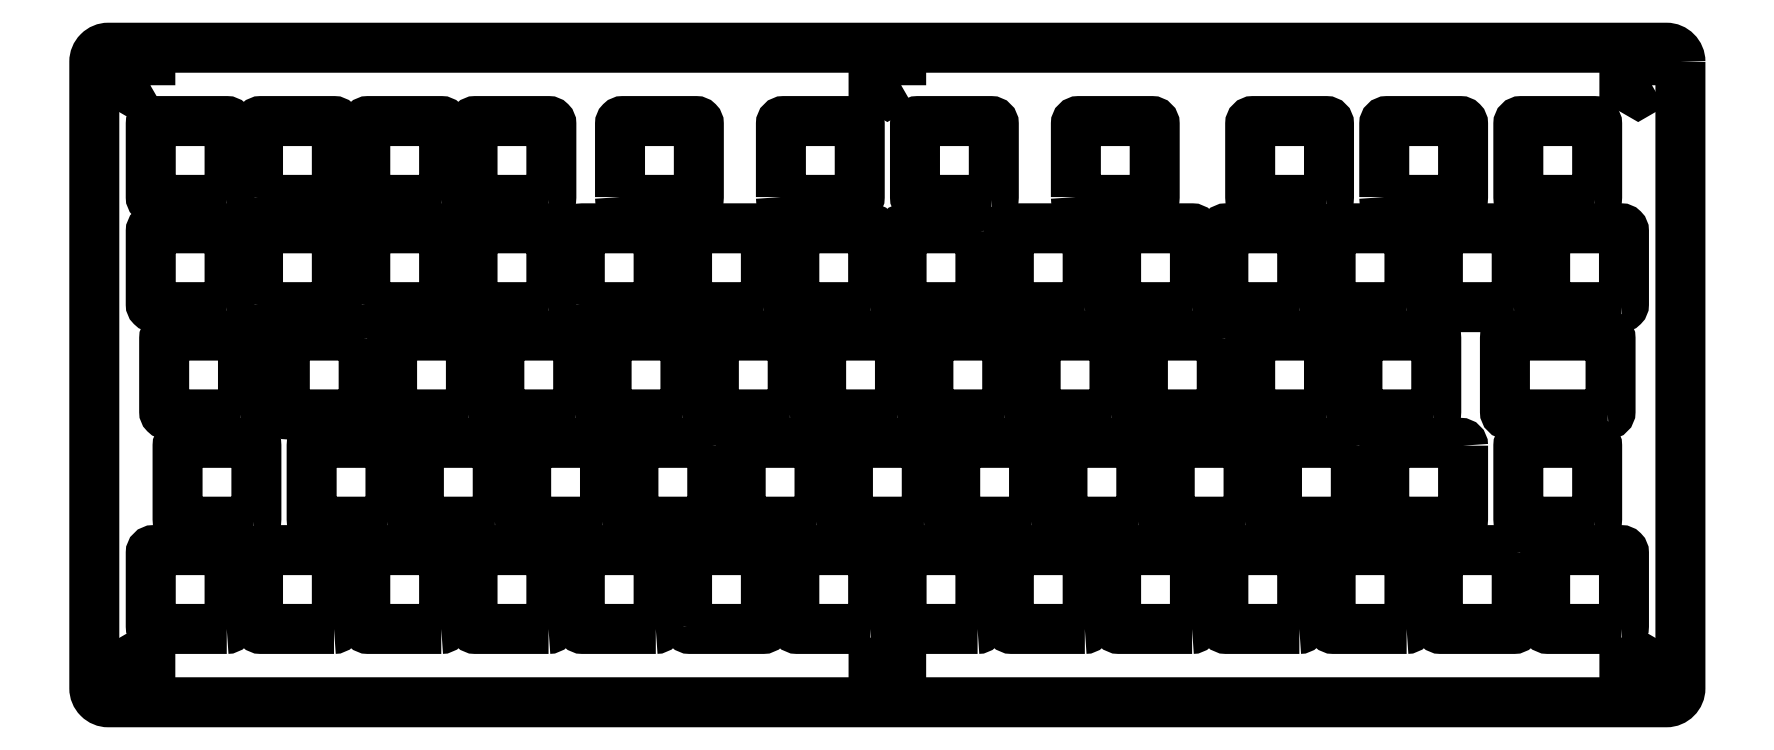
<metadata>
{"format":"dxf","ext":"dxf","renderer":"ezdxf+matplotlib","layout":"modelspace","background":"white","min_lineweight":24,"dpi":150}
</metadata>
<code>
0
SECTION
2
ENTITIES
0
LWPOLYLINE
8
0
90
8
70
1
43
0
10
7.5
20
103.3
42
0.4142
10
5
20
105.8
10
-271.7
20
105.8
42
0.4142
10
-274.2
20
103.3
10
-274.2
20
-8
42
0.4142
10
-271.7
20
-10.5
10
5
20
-10.5
42
0.4142
10
7.5
20
-8
0
LWPOLYLINE
8
0
90
8
70
1
43
0
10
-5.406
20
40.62
10
-23.17
20
40.62
42
-0.4142
10
-23.67
20
41.12
10
-23.67
20
54.13
42
-0.4142
10
-23.17
20
54.62
10
-5.406
20
54.62
42
-0.4142
10
-4.906
20
54.13
10
-4.906
20
41.12
42
-0.4142
0
LWPOLYLINE
8
0
90
6
70
1
43
0
10
-264.2
20
-6.665
10
-266.7
20
-8.079
10
-269.1
20
-6.665
10
-269.1
20
-3.835
10
-266.7
20
-2.421
10
-264.2
20
-3.835
0
LWPOLYLINE
8
0
90
6
70
1
43
0
10
2.45
20
99.09
10
3.941e-14
20
97.67
10
-2.45
20
99.09
10
-2.45
20
101.9
10
3.275e-14
20
103.3
10
2.45
20
101.9
0
LWPOLYLINE
8
0
90
6
70
1
43
0
10
-130.9
20
-6.665
10
-133.4
20
-8.079
10
-135.8
20
-6.665
10
-135.8
20
-3.835
10
-133.4
20
-2.421
10
-130.9
20
-3.835
0
LWPOLYLINE
8
0
90
6
70
1
43
0
10
-264.2
20
99.09
10
-266.7
20
97.67
10
-269.1
20
99.09
10
-269.1
20
101.9
10
-266.7
20
103.3
10
-264.2
20
101.9
0
LWPOLYLINE
8
0
90
6
70
1
43
0
10
-130.9
20
99.09
10
-133.3
20
97.67
10
-135.8
20
99.09
10
-135.8
20
101.9
10
-133.3
20
103.3
10
-130.9
20
101.9
0
LWPOLYLINE
8
0
90
6
70
1
43
0
10
2.45
20
-6.665
10
1.943e-15
20
-8.079
10
-2.45
20
-6.665
10
-2.45
20
-3.835
10
-8.327e-16
20
-2.421
10
2.45
20
-3.835
0
LWPOLYLINE
8
0
90
8
70
1
43
0
10
-155.4
20
59.68
42
0.4142
10
-154.9
20
60.17
10
-154.9
20
73.17
42
0.4142
10
-155.4
20
73.68
10
-168.4
20
73.67
42
0.4142
10
-168.9
20
73.17
10
-168.9
20
60.17
42
0.4142
10
-168.4
20
59.68
0
LWPOLYLINE
8
0
90
8
70
1
43
0
10
-250.7
20
59.68
42
0.4142
10
-250.2
20
60.17
10
-250.2
20
73.17
42
0.4142
10
-250.7
20
73.67
10
-263.7
20
73.67
42
0.4142
10
-264.2
20
73.17
10
-264.2
20
60.17
42
0.4142
10
-263.7
20
59.68
0
LWPOLYLINE
8
0
90
8
70
1
43
0
10
-188
20
60.17
42
0.4142
10
-187.5
20
59.67
10
-174.5
20
59.68
42
0.4142
10
-174
20
60.17
10
-174
20
73.17
42
0.4142
10
-174.5
20
73.68
10
-187.5
20
73.67
42
0.4142
10
-188
20
73.17
0
LWPOLYLINE
8
0
90
8
70
1
43
0
10
-45.1
20
79.22
42
0.4142
10
-44.6
20
78.72
10
-31.6
20
78.72
42
0.4142
10
-31.1
20
79.22
10
-31.1
20
92.22
42
0.4142
10
-31.6
20
92.73
10
-44.6
20
92.73
42
0.4142
10
-45.1
20
92.22
0
LWPOLYLINE
8
0
90
8
70
1
43
0
10
-193.5
20
2.525
42
0.4142
10
-193
20
3.025
10
-193
20
16.02
42
0.4142
10
-193.5
20
16.53
10
-206.5
20
16.53
42
0.4142
10
-207
20
16.02
10
-207
20
3.025
42
0.4142
10
-206.5
20
2.525
0
LWPOLYLINE
8
0
90
8
70
1
43
0
10
-114.9
20
78.72
42
0.4142
10
-114.4
20
79.22
10
-114.4
20
92.22
42
0.4142
10
-114.9
20
92.73
10
-127.9
20
92.73
42
0.4142
10
-128.4
20
92.22
10
-128.4
20
79.22
42
0.4142
10
-127.9
20
78.72
0
LWPOLYLINE
8
0
90
8
70
1
43
0
10
-180.8
20
79.22
42
0.4142
10
-180.3
20
78.72
10
-167.3
20
78.72
42
0.4142
10
-166.8
20
79.22
10
-166.8
20
92.22
42
0.4142
10
-167.3
20
92.73
10
-180.3
20
92.73
42
0.4142
10
-180.8
20
92.22
0
LWPOLYLINE
8
0
90
8
70
1
43
0
10
-193.5
20
78.72
42
0.4142
10
-193
20
79.22
10
-193
20
92.22
42
0.4142
10
-193.5
20
92.73
10
-206.5
20
92.73
42
0.4142
10
-207
20
92.22
10
-207
20
79.22
42
0.4142
10
-206.5
20
78.72
0
LWPOLYLINE
8
0
90
8
70
1
43
0
10
-226.1
20
60.17
42
0.4142
10
-225.6
20
59.67
10
-212.6
20
59.68
42
0.4142
10
-212.1
20
60.17
10
-212.1
20
73.17
42
0.4142
10
-212.6
20
73.67
10
-225.6
20
73.67
42
0.4142
10
-226.1
20
73.17
0
LWPOLYLINE
8
0
90
8
70
1
43
0
10
-99.87
20
79.22
42
0.4142
10
-99.37
20
78.72
10
-86.37
20
78.72
42
0.4142
10
-85.87
20
79.22
10
-85.87
20
92.22
42
0.4142
10
-86.37
20
92.73
10
-99.37
20
92.73
42
0.4142
10
-99.87
20
92.22
0
LWPOLYLINE
8
0
90
8
70
1
43
0
10
-245.1
20
79.22
42
0.4142
10
-244.6
20
78.72
10
-231.6
20
78.72
42
0.4142
10
-231.1
20
79.22
10
-231.1
20
92.22
42
0.4142
10
-231.6
20
92.73
10
-244.6
20
92.73
42
0.4142
10
-245.1
20
92.22
0
LWPOLYLINE
8
0
90
8
70
1
43
0
10
-193.5
20
59.68
42
0.4142
10
-193
20
60.17
10
-193
20
73.17
42
0.4142
10
-193.5
20
73.68
10
-206.5
20
73.67
42
0.4142
10
-207
20
73.17
10
-207
20
60.17
42
0.4142
10
-206.5
20
59.67
0
LWPOLYLINE
8
0
90
8
70
1
43
0
10
-245.1
20
60.17
42
0.4142
10
-244.6
20
59.67
10
-231.6
20
59.68
42
0.4142
10
-231.1
20
60.17
10
-231.1
20
73.17
42
0.4142
10
-231.6
20
73.68
10
-244.6
20
73.67
42
0.4142
10
-245.1
20
73.17
0
LWPOLYLINE
8
0
90
8
70
1
43
0
10
-7.788
20
78.72
42
0.4142
10
-7.287
20
79.22
10
-7.287
20
92.22
42
0.4142
10
-7.788
20
92.73
10
-20.79
20
92.73
42
0.4142
10
-21.29
20
92.22
10
-21.29
20
79.22
42
0.4142
10
-20.79
20
78.72
0
LWPOLYLINE
8
0
90
8
70
1
43
0
10
-55.41
20
78.72
42
0.4142
10
-54.91
20
79.22
10
-54.91
20
92.22
42
0.4142
10
-55.41
20
92.73
10
-68.41
20
92.73
42
0.4142
10
-68.91
20
92.22
10
-68.91
20
79.22
42
0.4142
10
-68.41
20
78.72
0
LWPOLYLINE
8
0
90
8
70
1
43
0
10
-250.7
20
78.72
42
0.4142
10
-250.2
20
79.22
10
-250.2
20
92.22
42
0.4142
10
-250.7
20
92.73
10
-263.7
20
92.73
42
0.4142
10
-264.2
20
92.22
10
-264.2
20
79.22
42
0.4142
10
-263.7
20
78.72
0
LWPOLYLINE
8
0
90
8
70
1
43
0
10
-184
20
21.58
42
0.4142
10
-183.5
20
22.07
10
-183.5
20
35.08
42
0.4142
10
-184
20
35.58
10
-197
20
35.58
42
0.4142
10
-197.5
20
35.08
10
-197.5
20
22.07
42
0.4142
10
-197
20
21.57
0
LWPOLYLINE
8
0
90
8
70
1
43
0
10
-164.4
20
35.08
10
-164.4
20
22.07
42
-0.4142
10
-165
20
21.58
10
-177.9
20
21.57
42
-0.4142
10
-178.4
20
22.07
10
-178.5
20
35.08
42
-0.4142
10
-177.9
20
35.58
10
-165
20
35.58
42
-0.4142
0
LWPOLYLINE
8
0
90
8
70
1
43
0
10
-107.8
20
21.58
42
0.4142
10
-107.3
20
22.07
10
-107.3
20
35.08
42
0.4142
10
-107.8
20
35.58
10
-120.8
20
35.58
42
0.4142
10
-121.3
20
35.08
10
-121.3
20
22.07
42
0.4142
10
-120.8
20
21.57
0
LWPOLYLINE
8
0
90
8
70
1
43
0
10
-126.9
20
21.58
42
0.4142
10
-126.4
20
22.07
10
-126.3
20
35.08
42
0.4142
10
-126.9
20
35.58
10
-139.8
20
35.58
42
0.4142
10
-140.3
20
35.08
10
-140.3
20
22.07
42
0.4142
10
-139.8
20
21.57
0
LWPOLYLINE
8
0
90
8
70
1
43
0
10
-55.41
20
40.62
42
0.4142
10
-54.91
20
41.12
10
-54.91
20
54.13
42
0.4142
10
-55.41
20
54.62
10
-68.41
20
54.62
42
0.4142
10
-68.91
20
54.13
10
-68.91
20
41.12
42
0.4142
10
-68.41
20
40.62
0
LWPOLYLINE
8
0
90
8
70
1
43
0
10
-69.7
20
21.58
42
0.4142
10
-69.2
20
22.07
10
-69.2
20
35.08
42
0.4142
10
-69.7
20
35.58
10
-82.7
20
35.58
42
0.4142
10
-83.2
20
35.08
10
-83.2
20
22.07
42
0.4142
10
-82.7
20
21.58
0
LWPOLYLINE
8
0
90
8
70
1
43
0
10
-36.36
20
40.62
42
0.4142
10
-35.86
20
41.12
10
-35.86
20
54.13
42
0.4142
10
-36.36
20
54.62
10
-49.36
20
54.62
42
0.4142
10
-49.86
20
54.13
10
-49.86
20
41.12
42
0.4142
10
-49.36
20
40.62
0
LWPOLYLINE
8
0
90
8
70
1
43
0
10
-131.6
20
40.62
42
0.4142
10
-131.1
20
41.12
10
-131.1
20
54.13
42
0.4142
10
-131.6
20
54.62
10
-144.6
20
54.62
42
0.4142
10
-145.1
20
54.13
10
-145.1
20
41.12
42
0.4142
10
-144.6
20
40.62
0
LWPOLYLINE
8
0
90
8
70
1
43
0
10
-112.6
20
40.62
42
0.4142
10
-112.1
20
41.12
10
-112.1
20
54.13
42
0.4142
10
-112.6
20
54.62
10
-125.6
20
54.62
42
0.4142
10
-126.1
20
54.13
10
-126.1
20
41.12
42
0.4142
10
-125.6
20
40.62
0
LWPOLYLINE
8
0
90
8
70
1
43
0
10
-169.7
20
40.62
42
0.4142
10
-169.2
20
41.12
10
-169.2
20
54.13
42
0.4142
10
-169.7
20
54.63
10
-182.7
20
54.62
42
0.4142
10
-183.2
20
54.13
10
-183.2
20
41.12
42
0.4142
10
-182.7
20
40.62
0
LWPOLYLINE
8
0
90
8
70
1
43
0
10
-88.75
20
21.58
42
0.4142
10
-88.25
20
22.07
10
-88.25
20
35.08
42
0.4142
10
-88.75
20
35.58
10
-101.8
20
35.58
42
0.4142
10
-102.3
20
35.08
10
-102.3
20
22.07
42
0.4142
10
-101.8
20
21.57
0
LWPOLYLINE
8
0
90
8
70
1
43
0
10
-150.7
20
40.62
42
0.4142
10
-150.2
20
41.12
10
-150.2
20
54.13
42
0.4142
10
-150.7
20
54.63
10
-163.7
20
54.62
42
0.4142
10
-164.2
20
54.13
10
-164.2
20
41.12
42
0.4142
10
-163.7
20
40.62
0
LWPOLYLINE
8
0
90
8
70
1
43
0
10
-73.96
20
54.13
10
-73.96
20
41.12
42
-0.4142
10
-74.46
20
40.62
10
-87.46
20
40.62
42
-0.4142
10
-87.96
20
41.12
10
-87.96
20
54.13
42
-0.4142
10
-87.46
20
54.62
10
-74.46
20
54.63
42
-0.4142
0
LWPOLYLINE
8
0
90
8
70
1
43
0
10
-145.9
20
21.58
42
0.4142
10
-145.4
20
22.07
10
-145.4
20
35.08
42
0.4142
10
-145.9
20
35.58
10
-158.9
20
35.58
42
0.4142
10
-159.4
20
35.08
10
-159.4
20
22.07
42
0.4142
10
-158.9
20
21.57
0
LWPOLYLINE
8
0
90
8
70
1
43
0
10
-222.1
20
21.58
42
0.4142
10
-221.6
20
22.07
10
-221.6
20
35.08
42
0.4142
10
-222.1
20
35.58
10
-235.1
20
35.58
42
0.4142
10
-235.6
20
35.08
10
-235.6
20
22.07
42
0.4142
10
-235.1
20
21.58
0
LWPOLYLINE
8
0
90
8
70
1
43
0
10
-203.1
20
21.58
42
0.4142
10
-202.6
20
22.07
10
-202.6
20
35.08
42
0.4142
10
-203.1
20
35.58
10
-216.1
20
35.58
42
0.4142
10
-216.6
20
35.08
10
-216.6
20
22.07
42
0.4142
10
-216.1
20
21.57
0
LWPOLYLINE
8
0
90
8
70
1
43
0
10
-93.51
20
40.62
42
0.4142
10
-93.01
20
41.12
10
-93.01
20
54.13
42
0.4142
10
-93.51
20
54.63
10
-106.5
20
54.62
42
0.4142
10
-107
20
54.13
10
-107
20
41.12
42
0.4142
10
-106.5
20
40.62
0
LWPOLYLINE
8
0
90
8
70
1
43
0
10
-226.4
20
54.13
10
-226.4
20
41.12
42
-0.4142
10
-226.9
20
40.62
10
-239.9
20
40.62
42
-0.4142
10
-240.4
20
41.12
10
-240.4
20
54.13
42
-0.4142
10
-239.9
20
54.62
10
-226.9
20
54.62
42
-0.4142
0
LWPOLYLINE
8
0
90
8
70
1
43
0
10
-116.8
20
73.17
10
-116.8
20
60.17
42
-0.4142
10
-117.3
20
59.68
10
-130.3
20
59.67
42
-0.4142
10
-130.8
20
60.17
10
-130.8
20
73.17
42
-0.4142
10
-130.3
20
73.67
10
-117.3
20
73.68
42
-0.4142
0
LWPOLYLINE
8
0
90
8
70
1
43
0
10
-245.9
20
21.58
42
0.4142
10
-245.4
20
22.07
10
-245.4
20
35.08
42
0.4142
10
-245.9
20
35.58
10
-258.9
20
35.58
42
0.4142
10
-259.4
20
35.08
10
-259.4
20
22.07
42
0.4142
10
-258.9
20
21.57
0
LWPOLYLINE
8
0
90
8
70
1
43
0
10
-188.8
20
40.62
42
0.4142
10
-188.3
20
41.12
10
-188.3
20
54.13
42
0.4142
10
-188.8
20
54.63
10
-201.8
20
54.62
42
0.4142
10
-202.3
20
54.13
10
-202.3
20
41.12
42
0.4142
10
-201.8
20
40.62
0
LWPOLYLINE
8
0
90
8
70
1
43
0
10
-60.17
20
59.68
42
0.4142
10
-59.68
20
60.17
10
-59.68
20
73.17
42
0.4142
10
-60.17
20
73.67
10
-73.17
20
73.67
42
0.4142
10
-73.67
20
73.17
10
-73.67
20
60.17
42
0.4142
10
-73.18
20
59.68
0
LWPOLYLINE
8
0
90
8
70
1
43
0
10
-248.3
20
40.62
42
0.4142
10
-247.8
20
41.12
10
-247.8
20
54.13
42
0.4142
10
-248.3
20
54.63
10
-261.3
20
54.62
42
0.4142
10
-261.8
20
54.13
10
-261.8
20
41.12
42
0.4142
10
-261.3
20
40.62
0
LWPOLYLINE
8
0
90
8
70
1
43
0
10
-22.07
20
59.68
42
0.4142
10
-21.57
20
60.17
10
-21.58
20
73.17
42
0.4142
10
-22.07
20
73.67
10
-35.08
20
73.67
42
0.4142
10
-35.57
20
73.17
10
-35.58
20
60.17
42
0.4142
10
-35.08
20
59.68
0
LWPOLYLINE
8
0
90
8
70
1
43
0
10
-21.58
20
16.02
10
-21.58
20
3.025
42
-0.4142
10
-22.07
20
2.525
10
-35.08
20
2.525
42
-0.4142
10
-35.58
20
3.025
10
-35.58
20
16.02
42
-0.4142
10
-35.08
20
16.53
10
-22.07
20
16.52
42
-0.4142
0
LWPOLYLINE
8
0
90
8
70
1
43
0
10
-3.025
20
59.68
42
0.4142
10
-2.525
20
60.17
10
-2.525
20
73.17
42
0.4142
10
-3.025
20
73.67
10
-16.02
20
73.67
42
0.4142
10
-16.52
20
73.17
10
-16.53
20
60.17
42
0.4142
10
-16.03
20
59.68
0
LWPOLYLINE
8
0
90
8
70
1
43
0
10
-207.8
20
40.62
42
0.4142
10
-207.3
20
41.12
10
-207.3
20
54.13
42
0.4142
10
-207.8
20
54.63
10
-220.8
20
54.62
42
0.4142
10
-221.3
20
54.13
10
-221.3
20
41.12
42
0.4142
10
-220.8
20
40.62
0
LWPOLYLINE
8
0
90
8
70
1
43
0
10
-136.4
20
59.68
42
0.4142
10
-135.9
20
60.17
10
-135.9
20
73.17
42
0.4142
10
-136.4
20
73.68
10
-149.4
20
73.67
42
0.4142
10
-149.9
20
73.17
10
-149.9
20
60.17
42
0.4142
10
-149.4
20
59.67
0
LWPOLYLINE
8
0
90
8
70
1
43
0
10
-79.22
20
59.68
42
0.4142
10
-78.72
20
60.17
10
-78.72
20
73.17
42
0.4142
10
-79.22
20
73.67
10
-92.22
20
73.67
42
0.4142
10
-92.73
20
73.17
10
-92.73
20
60.17
42
0.4142
10
-92.22
20
59.67
0
LWPOLYLINE
8
0
90
8
70
1
43
0
10
-117.3
20
2.525
42
0.4142
10
-116.8
20
3.025
10
-116.8
20
16.02
42
0.4142
10
-117.3
20
16.53
10
-130.3
20
16.53
42
0.4142
10
-130.8
20
16.02
10
-130.8
20
3.025
42
0.4142
10
-130.3
20
2.525
0
LWPOLYLINE
8
0
90
8
70
1
43
0
10
-98.28
20
2.525
42
0.4142
10
-97.77
20
3.025
10
-97.78
20
16.02
42
0.4142
10
-98.28
20
16.53
10
-111.3
20
16.53
42
0.4142
10
-111.8
20
16.02
10
-111.8
20
3.025
42
0.4142
10
-111.3
20
2.525
0
LWPOLYLINE
8
0
90
8
70
1
43
0
10
-79.22
20
2.525
42
0.4142
10
-78.72
20
3.025
10
-78.72
20
16.02
42
0.4142
10
-79.22
20
16.52
10
-92.22
20
16.53
42
0.4142
10
-92.73
20
16.02
10
-92.73
20
3.025
42
0.4142
10
-92.22
20
2.525
0
LWPOLYLINE
8
0
90
8
70
1
43
0
10
-212.6
20
78.72
42
0.4142
10
-212.1
20
79.22
10
-212.1
20
92.22
42
0.4142
10
-212.6
20
92.73
10
-225.6
20
92.73
42
0.4142
10
-226.1
20
92.22
10
-226.1
20
79.22
42
0.4142
10
-225.6
20
78.72
0
LWPOLYLINE
8
0
90
8
70
1
43
0
10
-31.1
20
35.08
10
-31.1
20
22.07
42
-0.4142
10
-31.6
20
21.58
10
-44.6
20
21.58
42
-0.4142
10
-45.1
20
22.07
10
-45.1
20
35.08
42
-0.4142
10
-44.6
20
35.58
10
-31.6
20
35.57
42
-0.4142
0
LWPOLYLINE
8
0
90
8
70
1
43
0
10
-7.788
20
21.58
42
0.4142
10
-7.287
20
22.07
10
-7.287
20
35.08
42
0.4142
10
-7.788
20
35.58
10
-20.79
20
35.58
42
0.4142
10
-21.29
20
35.08
10
-21.29
20
22.07
42
0.4142
10
-20.79
20
21.58
0
LWPOLYLINE
8
0
90
8
70
1
43
0
10
-250.7
20
2.525
42
0.4142
10
-250.2
20
3.025
10
-250.2
20
16.02
42
0.4142
10
-250.7
20
16.53
10
-263.7
20
16.53
42
0.4142
10
-264.2
20
16.02
10
-264.2
20
3.025
42
0.4142
10
-263.7
20
2.525
0
LWPOLYLINE
8
0
90
8
70
1
43
0
10
-168.9
20
3.025
42
0.4142
10
-168.4
20
2.525
10
-155.4
20
2.525
42
0.4142
10
-154.9
20
3.025
10
-154.9
20
16.02
42
0.4142
10
-155.4
20
16.53
10
-168.4
20
16.53
42
0.4142
10
-168.9
20
16.02
0
LWPOLYLINE
8
0
90
8
70
1
43
0
10
-3.025
20
2.525
42
0.4142
10
-2.525
20
3.025
10
-2.525
20
16.02
42
0.4142
10
-3.025
20
16.52
10
-16.02
20
16.53
42
0.4142
10
-16.52
20
16.02
10
-16.53
20
3.025
42
0.4142
10
-16.03
20
2.525
0
LWPOLYLINE
8
0
90
8
70
1
43
0
10
-212.6
20
2.525
42
0.4142
10
-212.1
20
3.025
10
-212.1
20
16.02
42
0.4142
10
-212.6
20
16.53
10
-225.6
20
16.53
42
0.4142
10
-226.1
20
16.02
10
-226.1
20
3.025
42
0.4142
10
-225.6
20
2.525
0
LWPOLYLINE
8
0
90
8
70
1
43
0
10
-41.12
20
59.68
42
0.4142
10
-40.62
20
60.17
10
-40.62
20
73.17
42
0.4142
10
-41.12
20
73.67
10
-54.13
20
73.67
42
0.4142
10
-54.62
20
73.17
10
-54.62
20
60.17
42
0.4142
10
-54.12
20
59.68
0
LWPOLYLINE
8
0
90
8
70
1
43
0
10
-98.28
20
59.68
42
0.4142
10
-97.78
20
60.17
10
-97.78
20
73.17
42
0.4142
10
-98.28
20
73.68
10
-111.3
20
73.67
42
0.4142
10
-111.8
20
73.17
10
-111.8
20
60.17
42
0.4142
10
-111.3
20
59.67
0
LWPOLYLINE
8
0
90
8
70
1
43
0
10
-136.4
20
2.525
42
0.4142
10
-135.9
20
3.025
10
-135.9
20
16.02
42
0.4142
10
-136.4
20
16.53
10
-149.4
20
16.53
42
0.4142
10
-149.9
20
16.02
10
-149.9
20
3.025
42
0.4142
10
-149.4
20
2.525
0
LWPOLYLINE
8
0
90
8
70
1
43
0
10
-60.17
20
2.525
42
0.4142
10
-59.68
20
3.025
10
-59.68
20
16.02
42
0.4142
10
-60.17
20
16.52
10
-73.17
20
16.53
42
0.4142
10
-73.67
20
16.02
10
-73.67
20
3.025
42
0.4142
10
-73.18
20
2.525
0
LWPOLYLINE
8
0
90
8
70
1
43
0
10
-41.12
20
2.525
42
0.4142
10
-40.62
20
3.025
10
-40.62
20
16.02
42
0.4142
10
-41.12
20
16.52
10
-54.13
20
16.53
42
0.4142
10
-54.62
20
16.02
10
-54.62
20
3.025
42
0.4142
10
-54.12
20
2.525
0
LWPOLYLINE
8
0
90
8
70
1
43
0
10
-50.15
20
35.08
10
-50.15
20
22.07
42
-0.4142
10
-50.65
20
21.58
10
-63.65
20
21.57
42
-0.4142
10
-64.15
20
22.07
10
-64.15
20
35.08
42
-0.4142
10
-63.65
20
35.58
10
-50.65
20
35.58
42
-0.4142
0
LWPOLYLINE
8
0
90
8
70
1
43
0
10
-152.3
20
79.22
42
0.4142
10
-151.8
20
78.72
10
-138.8
20
78.72
42
0.4142
10
-138.3
20
79.22
10
-138.3
20
92.22
42
0.4142
10
-138.8
20
92.73
10
-151.8
20
92.73
42
0.4142
10
-152.3
20
92.22
0
LWPOLYLINE
8
0
90
8
70
1
43
0
10
-231.6
20
2.525
42
0.4142
10
-231.1
20
3.025
10
-231.1
20
16.02
42
0.4142
10
-231.6
20
16.53
10
-244.6
20
16.53
42
0.4142
10
-245.1
20
16.02
10
-245.1
20
3.025
42
0.4142
10
-244.6
20
2.525
0
LWPOLYLINE
8
0
90
8
70
1
43
0
10
-174.5
20
2.525
42
0.4142
10
-174
20
3.025
10
-174
20
16.02
42
0.4142
10
-174.5
20
16.53
10
-187.5
20
16.53
42
0.4142
10
-188
20
16.02
10
-188
20
3.025
42
0.4142
10
-187.5
20
2.525
0
ENDSEC
0
EOF

</code>
